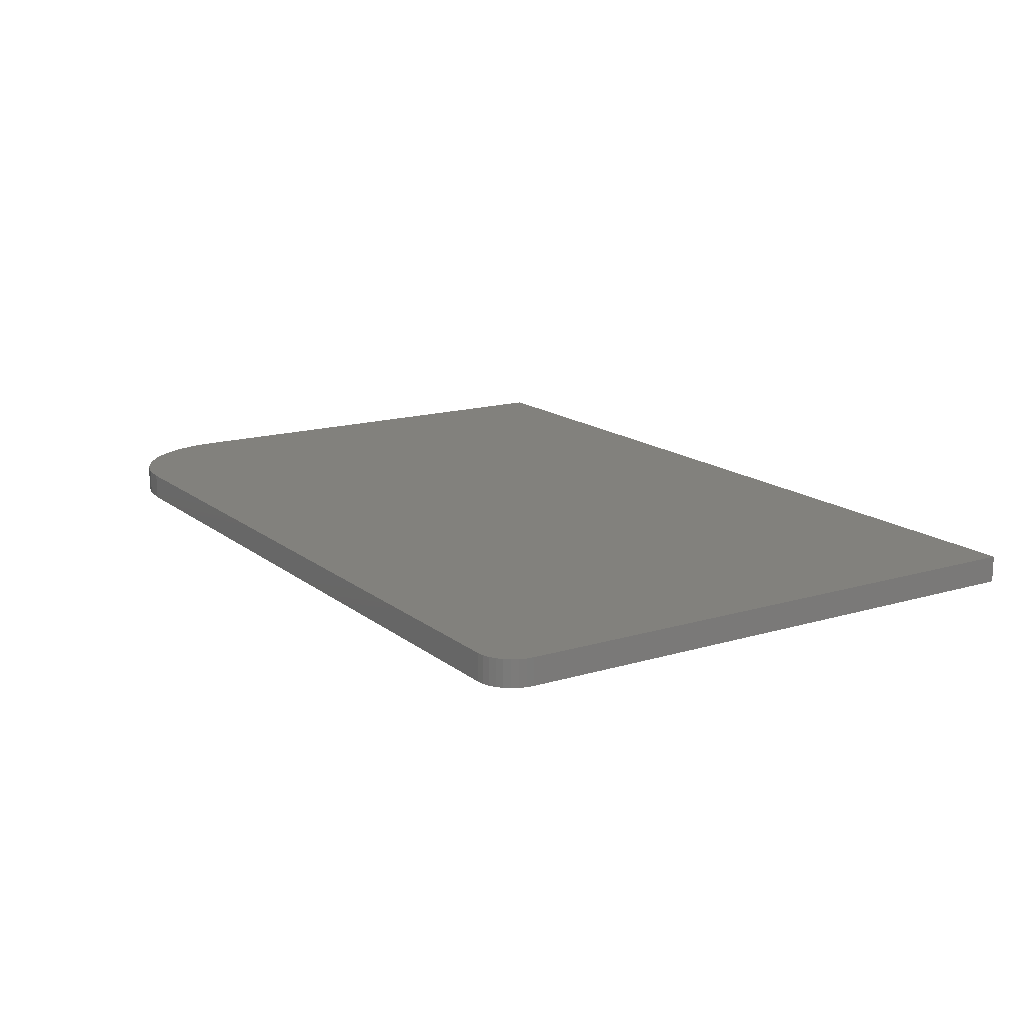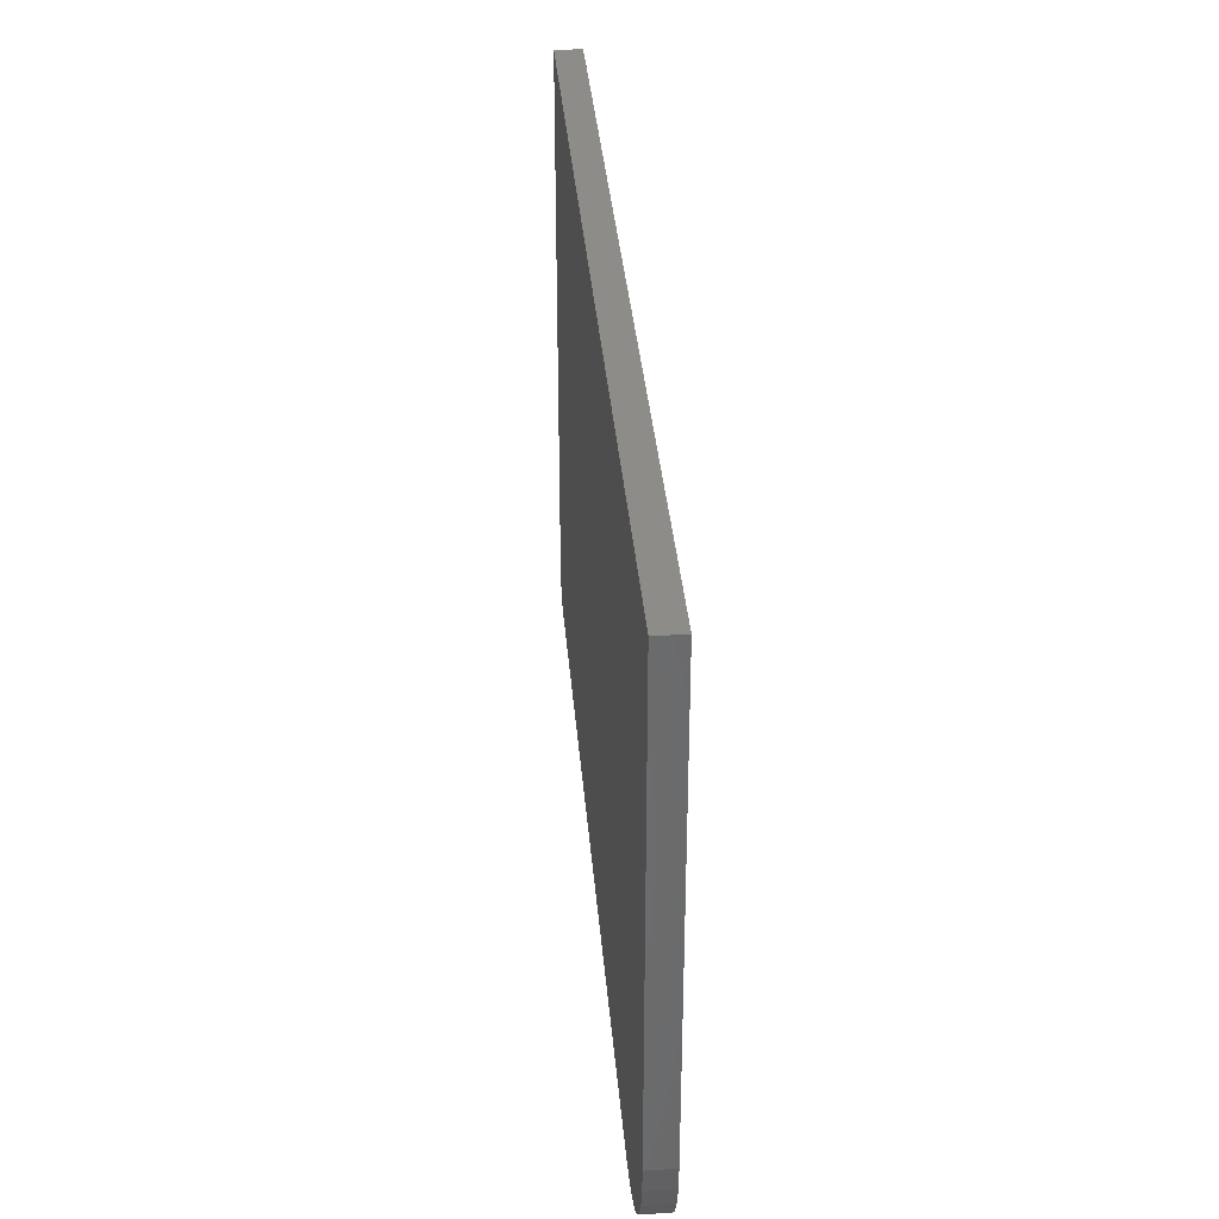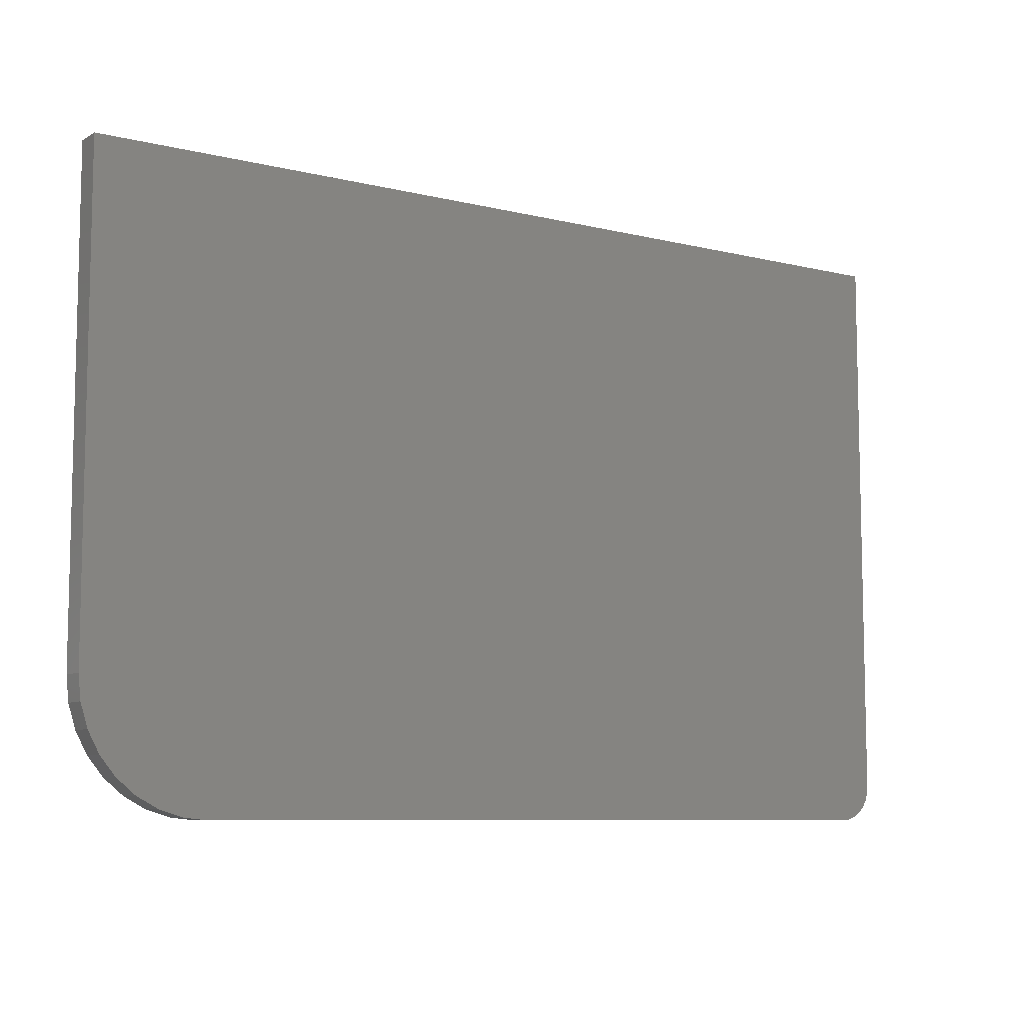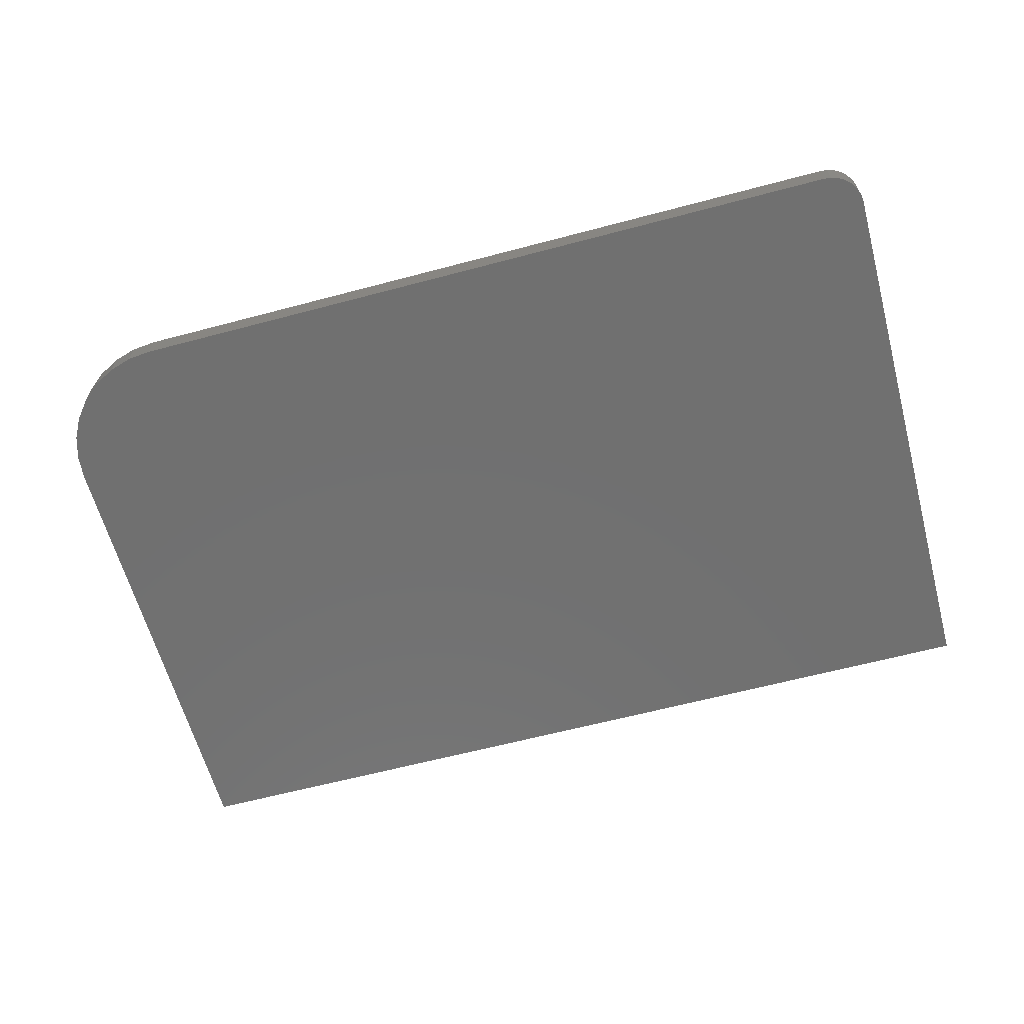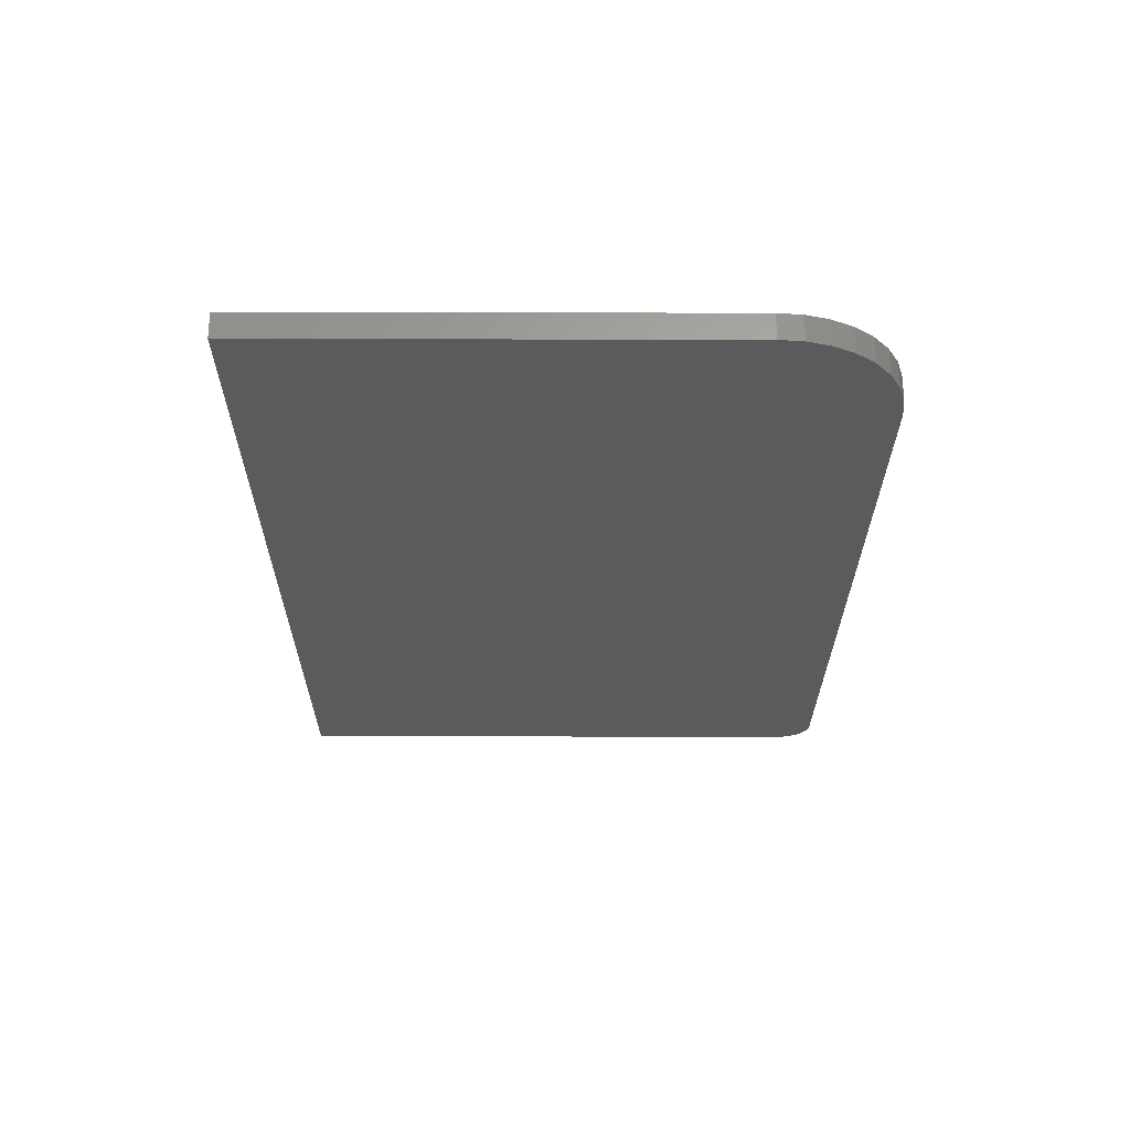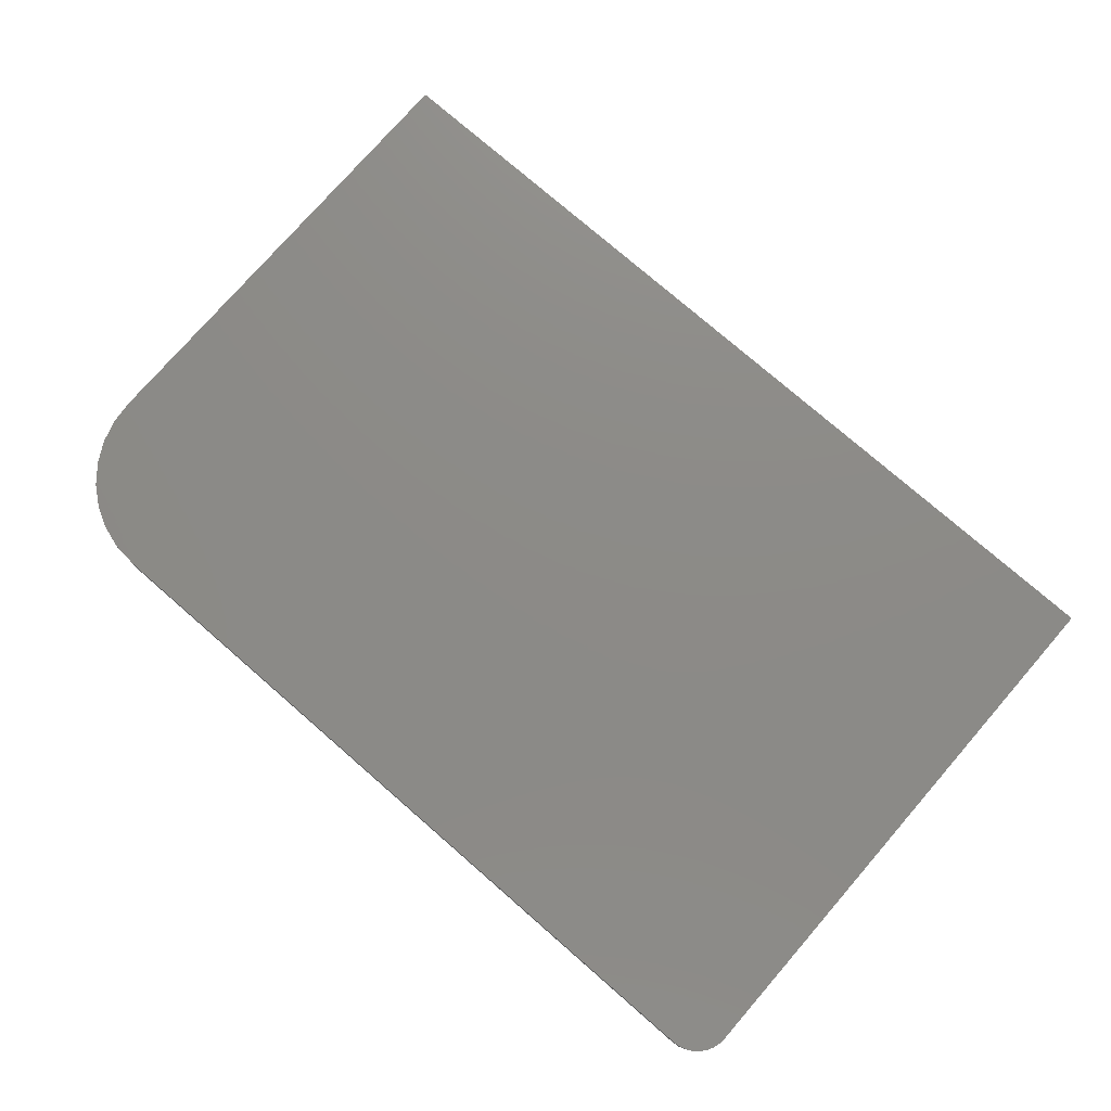
<metadata>
{"format":"stl","ext":"stl","renderer":"f3d","projection":"perspective","resolution":1024,"background":"white","views":[{"elev":15.4,"azim":-122.4,"up":"+Y"},{"elev":35.3,"azim":85.3,"up":"+Z"},{"elev":-8.2,"azim":146.1,"up":"+Z"},{"elev":-62.3,"azim":-164.9,"up":"+Y"},{"elev":-26.3,"azim":89.8,"up":"+Y"},{"elev":76.7,"azim":-139.0,"up":"+Y"}]}
</metadata>
<code>
# stl→obj: 40 verts, 76 faces
v -0.01562 -0.02344 -0.007812
v 0.662 -0.02344 -0.005711
v -0.02172 -0.02344 -0.007212
v 0.6406 -0.02344 -0.007812
v 0.718 -0.02344 0.02422
v -0.04627 -0.02344 0.01734
v -0.0445 -0.02344 0.01148
v 0.7014 -0.02344 0.01062
v -0.04161 -0.02344 0.006076
v -0.03772 -0.02344 0.00134
v 0.6825 -0.02344 0.0005132
v -0.03299 -0.02344 -0.002546
v -0.02758 -0.02344 -0.005434
v -0.04688 -0.02344 0.02344
v 0.7316 -0.02344 0.0408
v 0.7417 -0.02344 0.05971
v 0.7479 -0.02344 0.08022
v 0.75 -0.02344 0.1016
v 0.75 -0.02344 0.5206
v -0.04688 -0.02344 0.5206
v -0.02172 1.608e-18 -0.007212
v 0.662 4.44e-17 -0.005711
v -0.01562 1.952e-18 -0.007812
v 0.6406 4.293e-17 -0.007812
v -0.0445 1.337e-18 0.01148
v -0.04627 1.587e-18 0.01734
v 0.718 4.974e-17 0.02422
v 0.7014 4.786e-17 0.01062
v -0.04161 1.184e-18 0.006076
v -0.03772 1.135e-18 0.00134
v 0.6825 4.606e-17 0.0005132
v -0.03299 1.192e-18 -0.002546
v -0.02758 1.351e-18 -0.005434
v -0.04688 1.924e-18 0.02344
v -0.04688 3.254e-17 0.5206
v 0.75 8.231e-17 0.5206
v 0.75 5.65e-17 0.1016
v 0.7479 5.506e-17 0.08022
v 0.7417 5.34e-17 0.05971
v 0.7316 5.161e-17 0.0408
f 1 2 3
f 1 4 2
f 5 6 7
f 5 7 8
f 8 7 9
f 8 9 10
f 8 10 11
f 11 10 12
f 11 12 13
f 11 13 2
f 2 13 3
f 14 6 5
f 14 5 15
f 14 15 16
f 14 16 17
f 14 17 18
f 14 18 19
f 14 19 20
f 21 22 23
f 22 24 23
f 25 26 27
f 28 25 27
f 29 25 28
f 30 29 28
f 31 30 28
f 32 30 31
f 33 32 31
f 22 33 31
f 21 33 22
f 34 35 36
f 34 36 37
f 34 37 38
f 34 38 39
f 34 39 40
f 34 40 27
f 34 27 26
f 1 23 4
f 4 23 24
f 20 35 14
f 14 35 34
f 23 1 21
f 21 1 3
f 21 3 33
f 33 3 13
f 33 13 32
f 32 13 12
f 32 12 30
f 30 12 10
f 30 10 29
f 29 10 9
f 29 9 25
f 25 9 7
f 25 7 26
f 26 7 6
f 26 6 34
f 34 6 14
f 18 37 19
f 19 37 36
f 37 18 38
f 38 18 17
f 38 17 39
f 39 17 16
f 39 16 40
f 40 16 15
f 40 15 27
f 27 15 5
f 27 5 28
f 28 5 8
f 28 8 31
f 31 8 11
f 31 11 22
f 22 11 2
f 22 2 24
f 24 2 4
f 19 36 20
f 20 36 35

</code>
